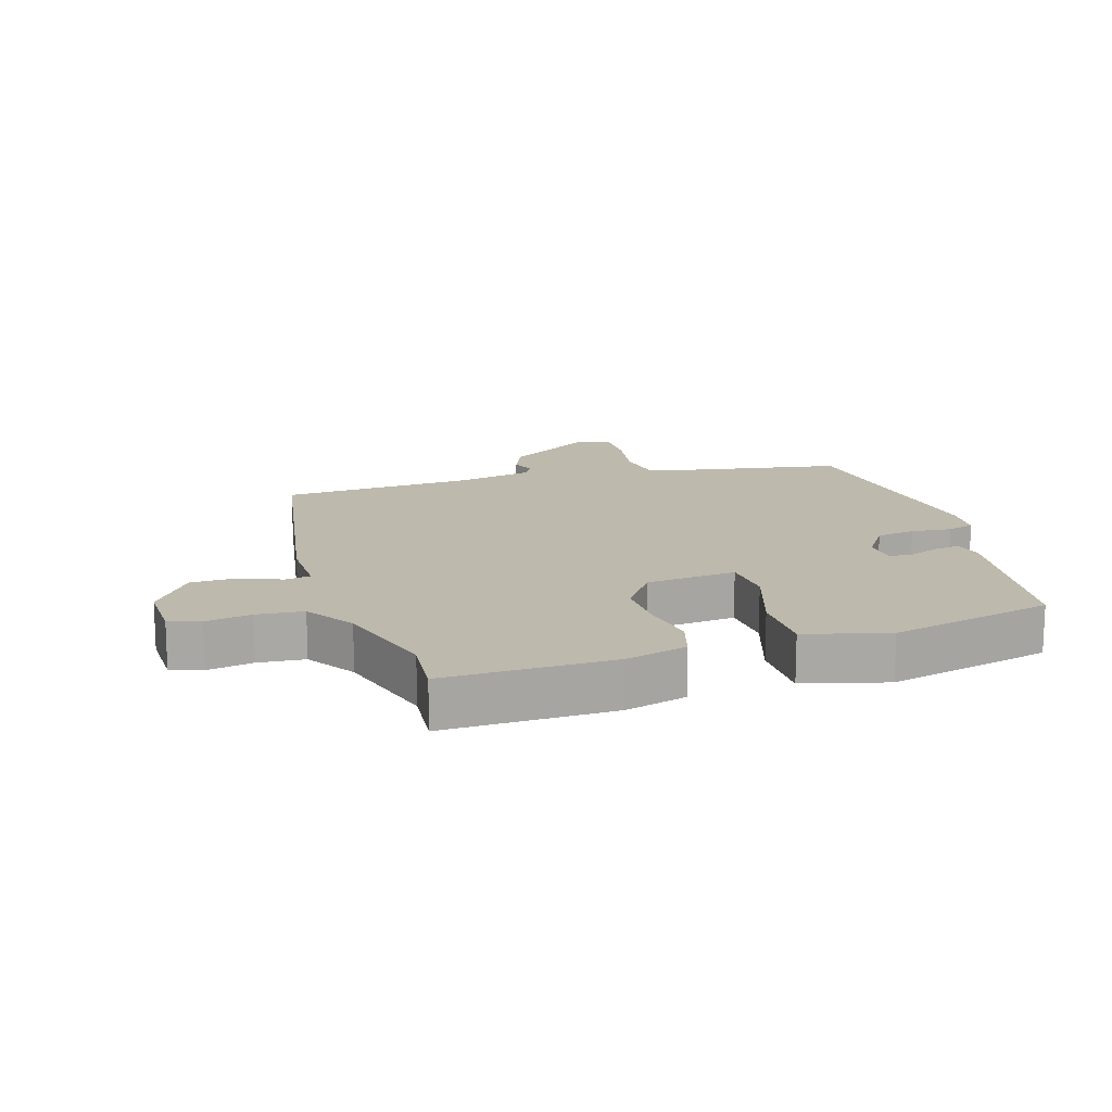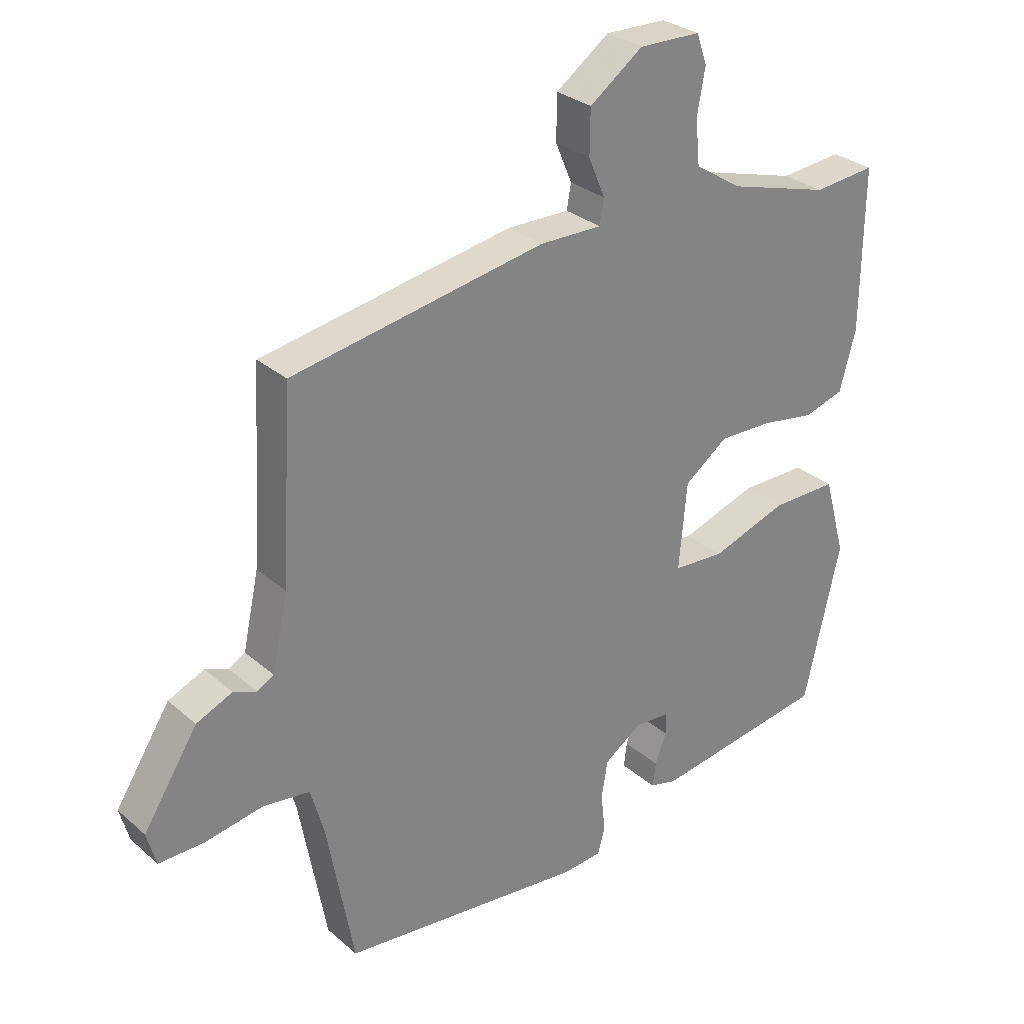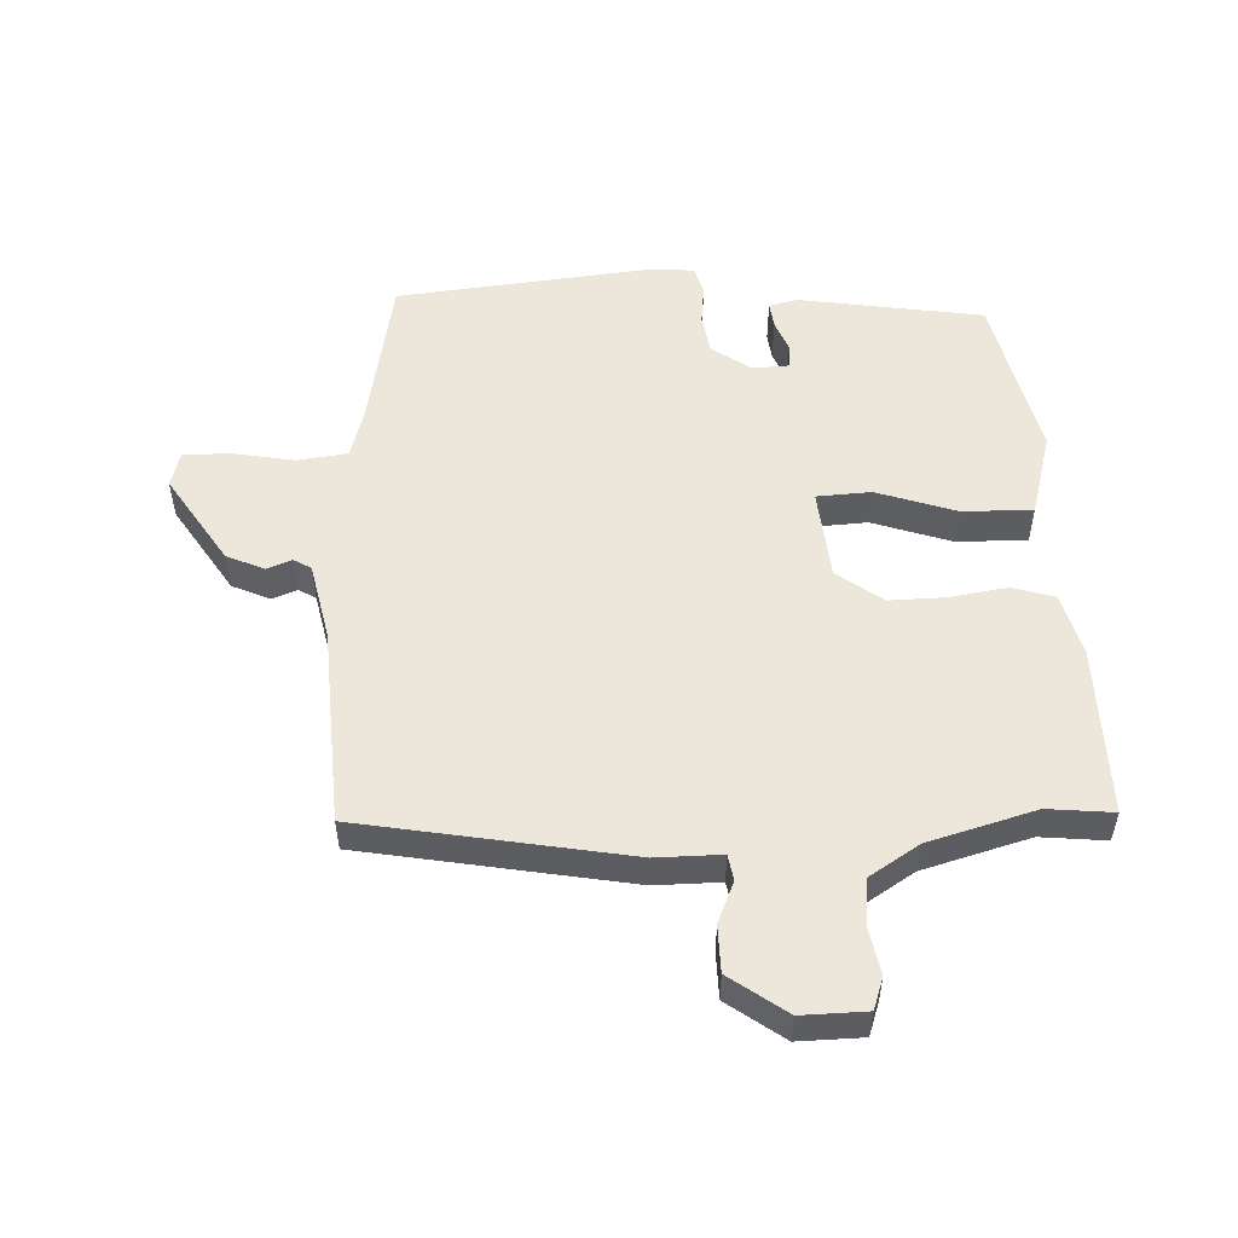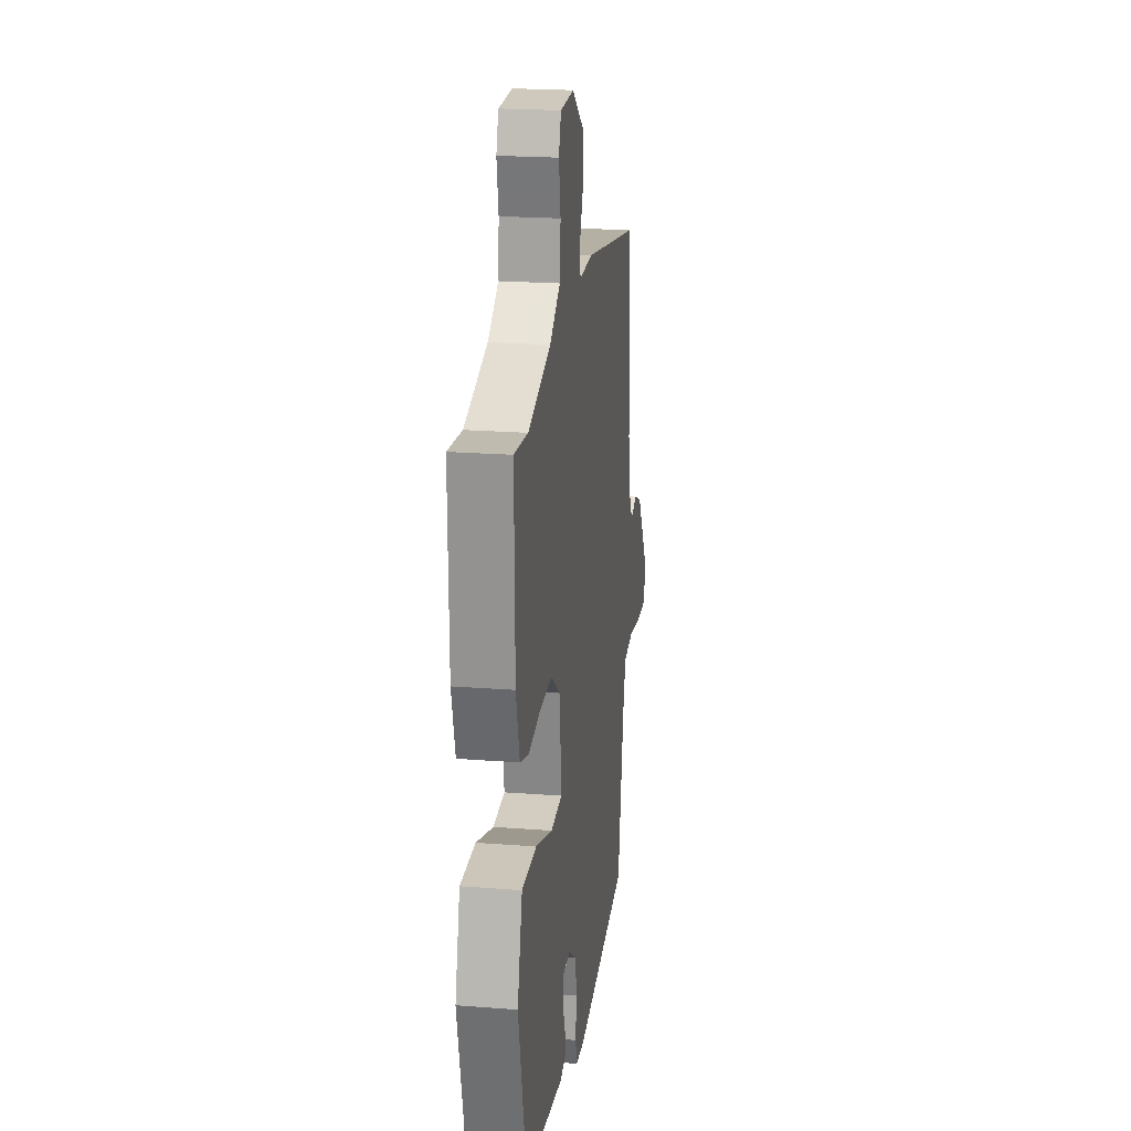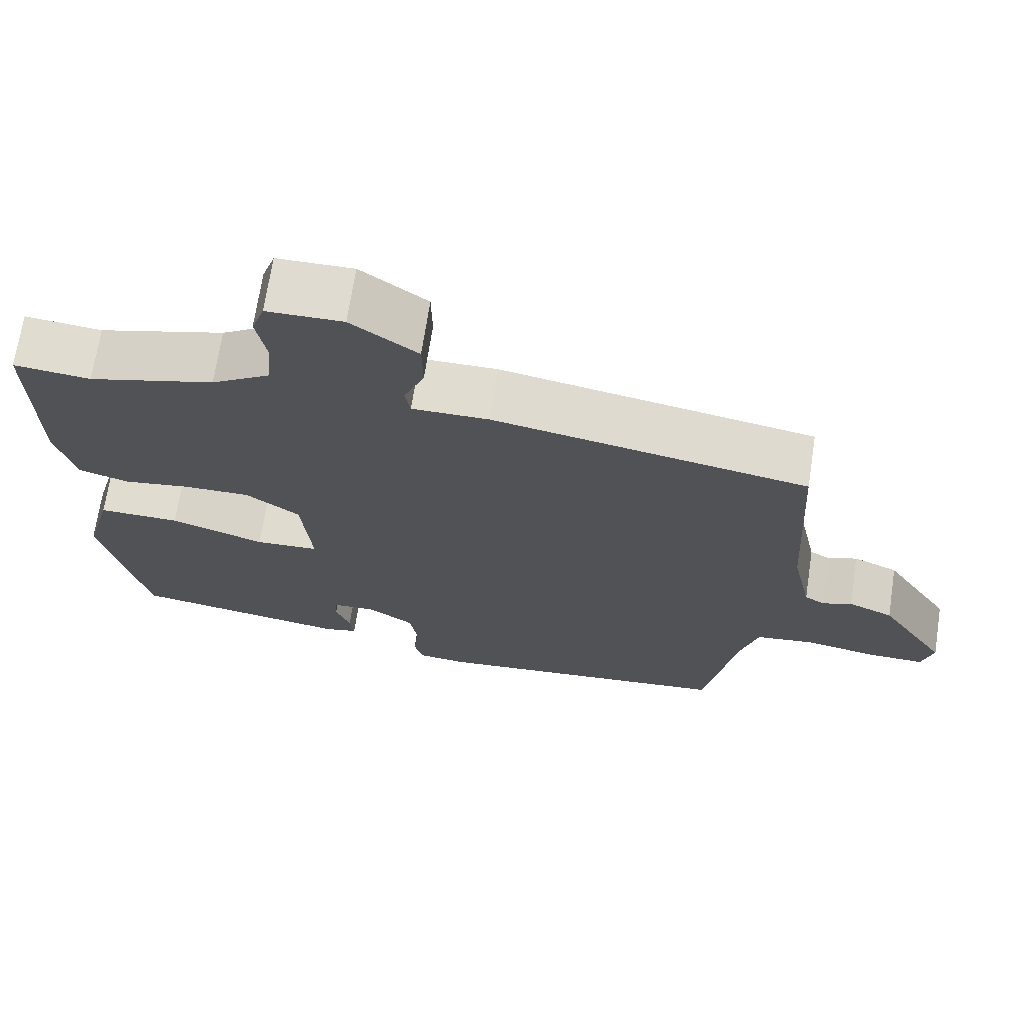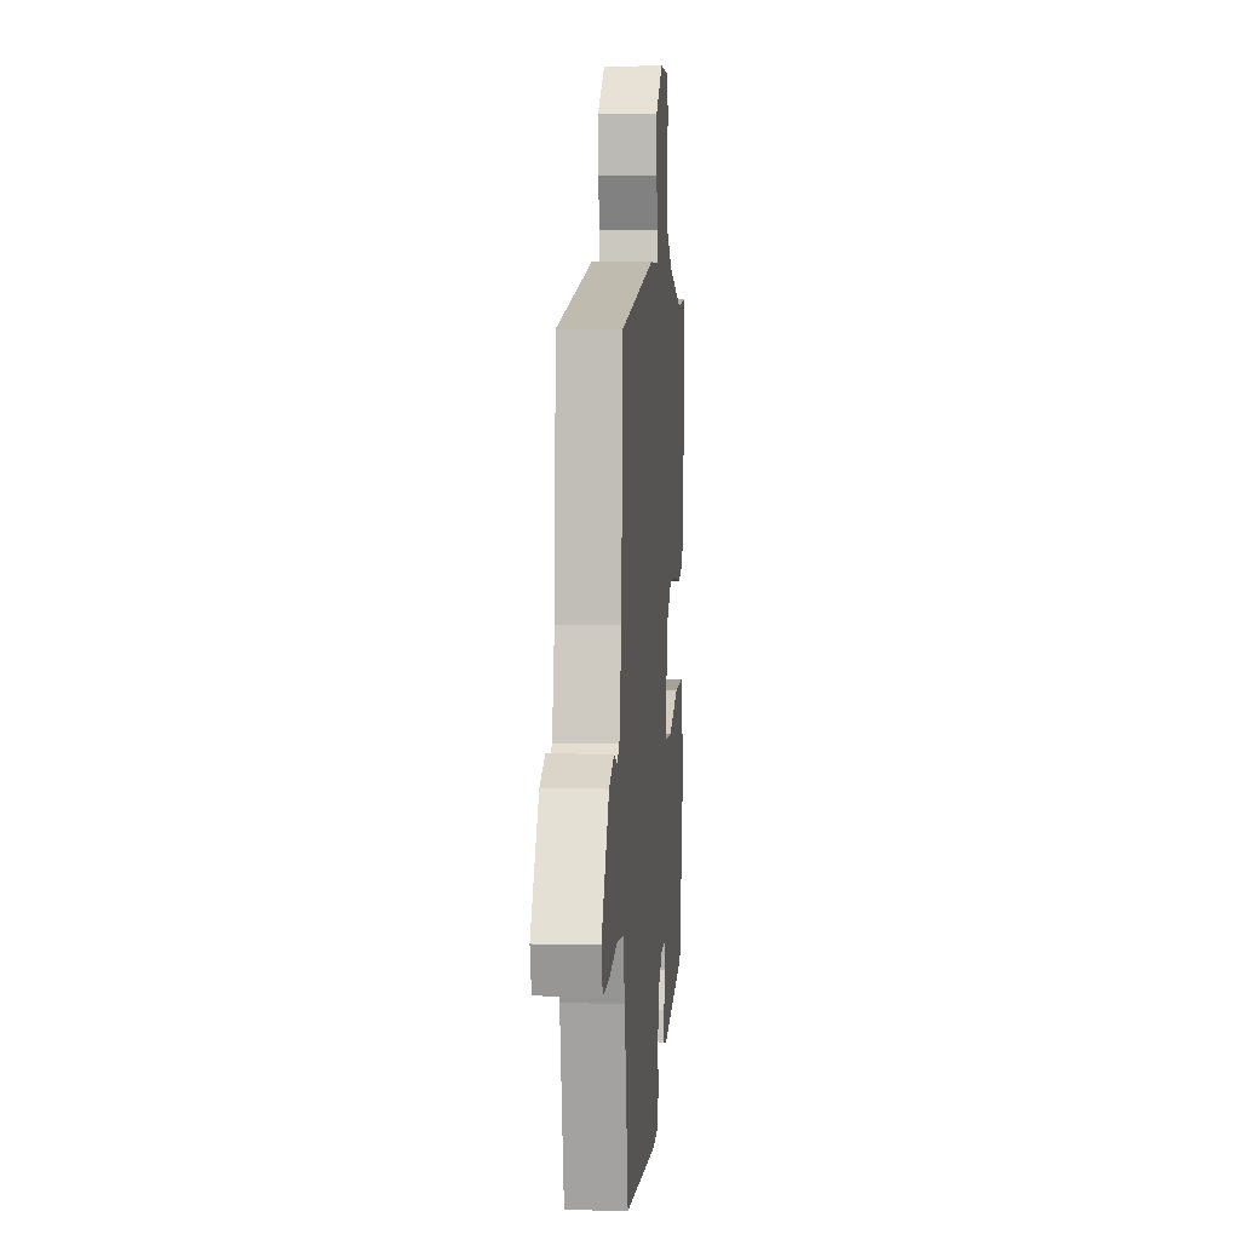
<metadata>
{"format":"obj","ext":"obj","renderer":"f3d","projection":"perspective","resolution":1024,"background":"white","views":[{"elev":15.0,"azim":72.4,"up":"+Y"},{"elev":29.3,"azim":-38.4,"up":"+Z"},{"elev":53.0,"azim":-2.4,"up":"+Y"},{"elev":21.4,"azim":97.8,"up":"+Z"},{"elev":69.6,"azim":-171.3,"up":"+Z"},{"elev":6.1,"azim":-85.3,"up":"+Z"}]}
</metadata>
<code>
v 0.468 0.07 -0.407
v 0.182 0.07 -0.452
v 0.138 0.07 -0.441
v 0.143 0.07 -0.401
v 0.162 0.07 -0.352
v 0.16 0.07 -0.315
v 0.103 0.07 -0.312
v 0.042 0.07 -0.354
v 0.032 0.07 -0.416
v 0.039 0.07 -0.479
v 0.027 0.07 -0.522
v -0.037 0.07 -0.528
v -0.438 0.07 -0.486
v -0.482 0.07 -0.245
v -0.504 0.07 -0.167
v -0.581 0.07 -0.157
v -0.676 0.07 -0.174
v -0.75 0.07 -0.175
v -0.765 0.07 -0.12
v -0.676 0.07 0.019
v -0.617 0.07 0.045
v -0.579 0.07 0.03
v -0.552 0.07 0.046
v -0.526 0.07 0.167
v -0.508 0.07 0.473
v -0.095 0.07 0.547
v 0.006 0.07 0.546
v 0.013 0.07 0.586
v -0.014 0.07 0.65
v -0.013 0.07 0.722
v 0.074 0.07 0.785
v 0.174 0.07 0.783
v 0.191 0.07 0.734
v 0.178 0.07 0.662
v 0.185 0.07 0.589
v 0.262 0.07 0.54
v 0.428 0.07 0.493
v 0.529 0.07 0.503
v 0.526 0.07 0.239
v 0.5 0.07 0.142
v 0.434 0.07 0.122
v 0.347 0.07 0.136
v 0.259 0.07 0.138
v 0.188 0.07 0.086
v 0.175 0.07 -0.056
v 0.259 0.07 -0.061
v 0.383 0.07 -0.019
v 0.491 0.07 -0.018
v 0.527 0.07 -0.148
v 0.468 0 -0.407
v 0.182 0 -0.452
v 0.138 0 -0.441
v 0.143 0 -0.401
v 0.162 0 -0.352
v 0.16 0 -0.315
v 0.103 0 -0.312
v 0.042 0 -0.354
v 0.032 0 -0.416
v 0.039 0 -0.479
v 0.027 0 -0.522
v -0.037 0 -0.528
v -0.438 0 -0.486
v -0.482 0 -0.245
v -0.504 0 -0.167
v -0.581 0 -0.157
v -0.676 0 -0.174
v -0.75 0 -0.175
v -0.765 0 -0.12
v -0.676 0 0.019
v -0.617 0 0.045
v -0.579 0 0.03
v -0.552 0 0.046
v -0.526 0 0.167
v -0.508 0 0.473
v -0.095 0 0.547
v 0.006 0 0.546
v 0.013 0 0.586
v -0.014 0 0.65
v -0.013 0 0.722
v 0.074 0 0.785
v 0.174 0 0.783
v 0.191 0 0.734
v 0.178 0 0.662
v 0.185 0 0.589
v 0.262 0 0.54
v 0.428 0 0.493
v 0.529 0 0.503
v 0.526 0 0.239
v 0.5 0 0.142
v 0.434 0 0.122
v 0.347 0 0.136
v 0.259 0 0.138
v 0.188 0 0.086
v 0.175 0 -0.056
v 0.259 0 -0.061
v 0.383 0 -0.019
v 0.491 0 -0.018
v 0.527 0 -0.148
f 46 47 48 49
f 45 46 49 1
f 39 40 41 42
f 37 38 39 42
f 36 37 42 43
f 35 36 43 44
f 31 32 33 34
f 28 29 30 31
f 27 28 31 34
f 24 25 26 27
f 23 24 27 34
f 19 20 21 22
f 19 22 23
f 16 17 18 19
f 15 16 19 23
f 14 15 23 34
f 9 10 11 12
f 8 9 12 13
f 7 8 13 14
f 2 3 4 5
f 45 1 2 5
f 45 5 6
f 34 35 44 45
f 14 34 45
f 6 7 14 45
f 98 97 96 95
f 50 98 95 94
f 91 90 89 88
f 91 88 87 86
f 92 91 86 85
f 93 92 85 84
f 83 82 81 80
f 80 79 78 77
f 83 80 77 76
f 76 75 74 73
f 83 76 73 72
f 71 70 69 68
f 72 71 68
f 68 67 66 65
f 72 68 65 64
f 83 72 64 63
f 61 60 59 58
f 62 61 58 57
f 63 62 57 56
f 54 53 52 51
f 54 51 50 94
f 55 54 94
f 94 93 84 83
f 94 83 63
f 94 63 56 55
f 1 50 51 2
f 2 51 52 3
f 3 52 53 4
f 4 53 54 5
f 5 54 55 6
f 6 55 56 7
f 7 56 57 8
f 8 57 58 9
f 9 58 59 10
f 10 59 60 11
f 11 60 61 12
f 12 61 62 13
f 13 62 63 14
f 14 63 64 15
f 15 64 65 16
f 16 65 66 17
f 17 66 67 18
f 18 67 68 19
f 19 68 69 20
f 20 69 70 21
f 21 70 71 22
f 22 71 72 23
f 23 72 73 24
f 24 73 74 25
f 25 74 75 26
f 26 75 76 27
f 27 76 77 28
f 28 77 78 29
f 29 78 79 30
f 30 79 80 31
f 31 80 81 32
f 32 81 82 33
f 33 82 83 34
f 34 83 84 35
f 35 84 85 36
f 36 85 86 37
f 37 86 87 38
f 38 87 88 39
f 39 88 89 40
f 40 89 90 41
f 41 90 91 42
f 42 91 92 43
f 43 92 93 44
f 44 93 94 45
f 45 94 95 46
f 46 95 96 47
f 47 96 97 48
f 48 97 98 49
f 49 98 50 1

</code>
